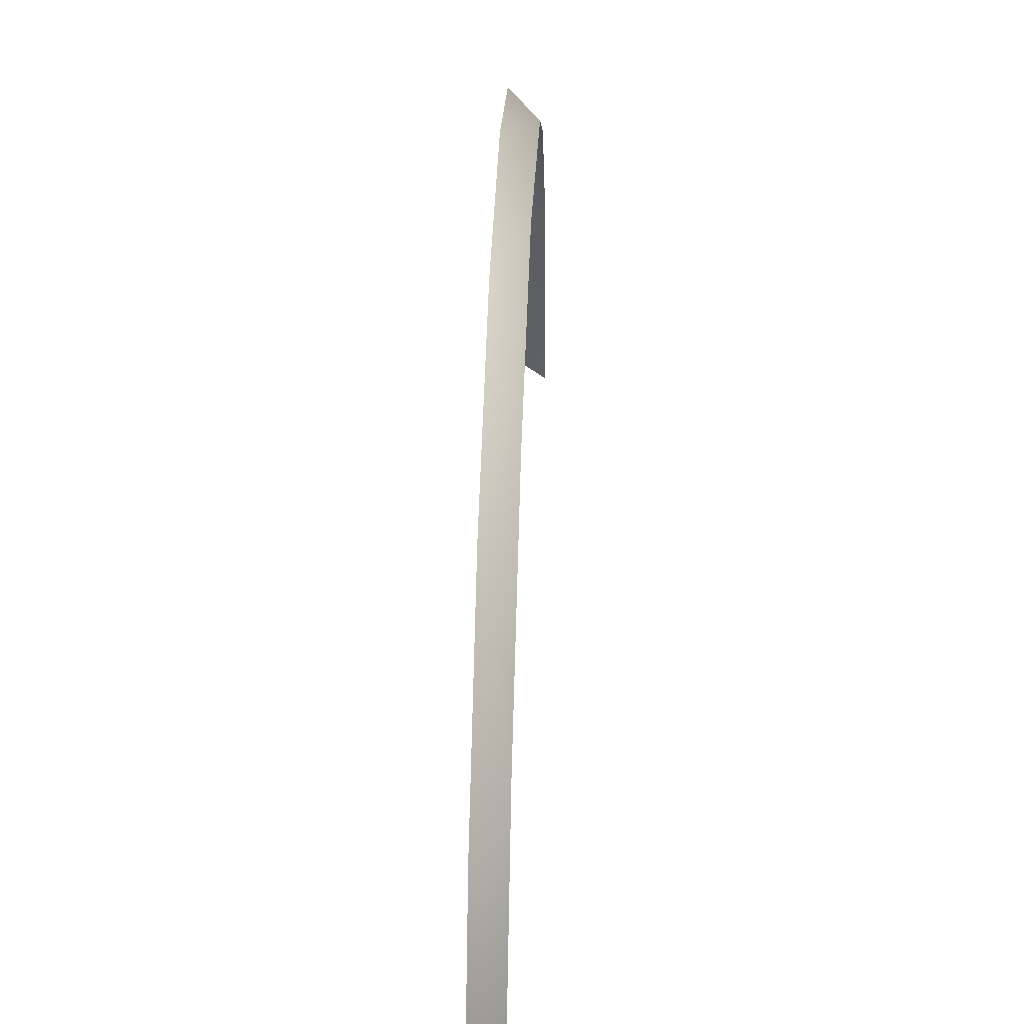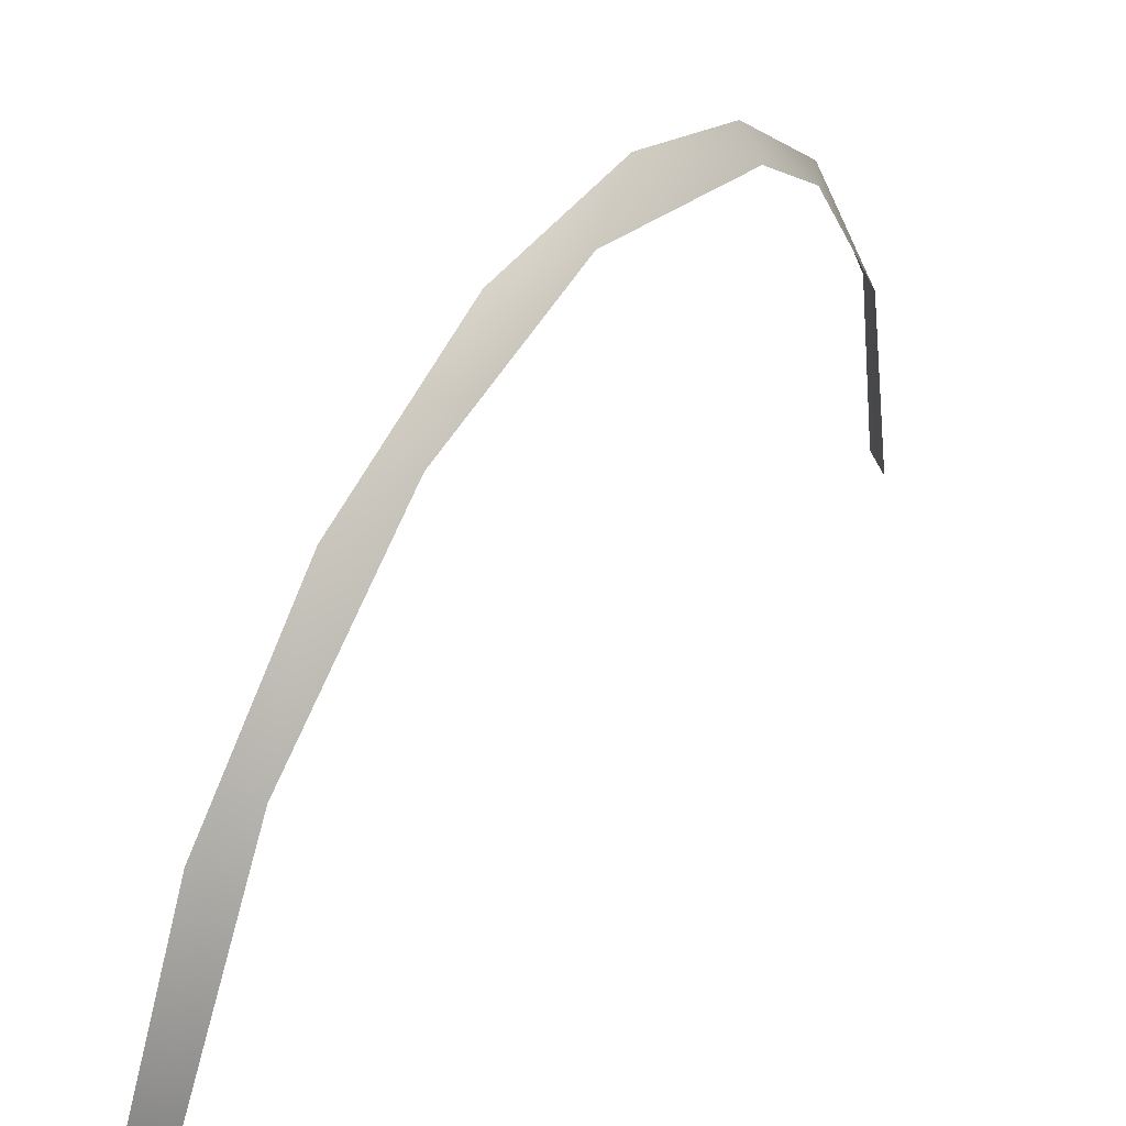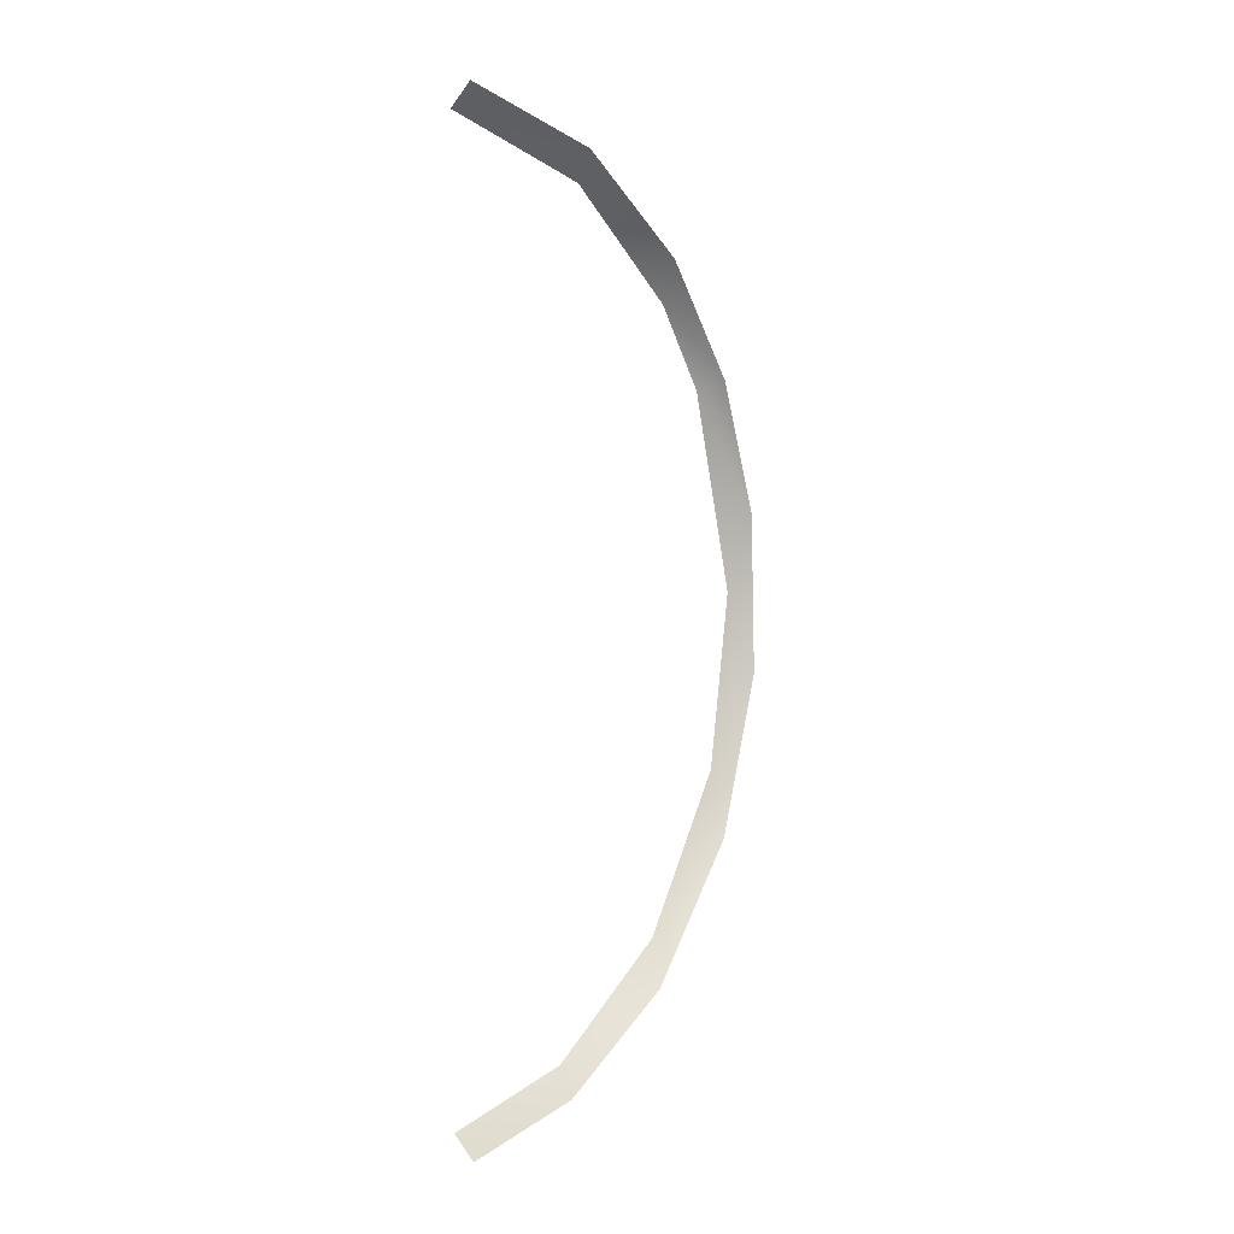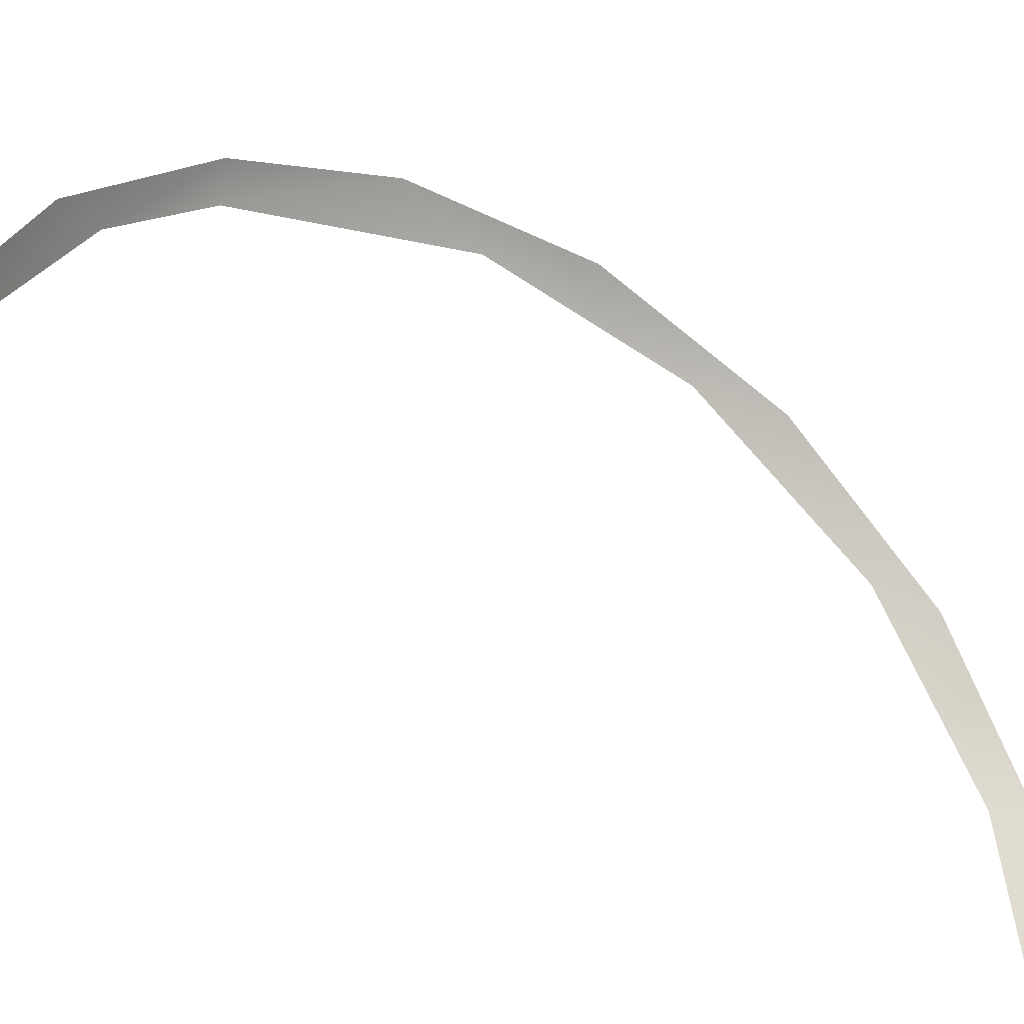
<metadata>
{"format":"obj","ext":"obj","renderer":"f3d","projection":"perspective","resolution":1024,"background":"white","views":[{"elev":39.8,"azim":-178.0,"up":"+Y"},{"elev":39.2,"azim":-150.4,"up":"+Y"},{"elev":2.7,"azim":35.4,"up":"+Z"},{"elev":-35.0,"azim":54.1,"up":"+Y"}]}
</metadata>
<code>
o Group40/mesh40/mesh40-geometry#mesh40-geometry
v 0.1594 0.03952 -0.1577
v 0.1641 0.04205 -0.1403
v 0.1594 0.02681 -0.1136
v 0.1641 0.04325 -0.1756
v 0.1641 0.03087 -0.1113
v 0.1594 0.03281 -0.1967
v 0.1594 0.01377 -0.09605
v 0.1641 0.03087 -0.2114
v 0.1641 0.0113 -0.08707
v 0.1594 0.009952 -0.2305
v 0.1594 -0.01635 -0.07447
v 0.1641 0.006103 -0.24
v 0.1641 -0.01866 -0.06839
v 0.1594 -0.02269 -0.2508
v 0.1618 -0.05581 -0.06358
v 0.1641 -0.02505 -0.2566
v 0.1629 -0.05581 -0.06241
v 0.1606 -0.05581 -0.06475
v 0.1618 -0.05581 -0.2591
v 0.1641 -0.05581 -0.06124
v 0.1594 -0.05581 -0.06592
v 0.1629 -0.05581 -0.2603
v 0.1606 -0.05581 -0.2579
v 0.1641 -0.05581 -0.2614
v 0.1594 -0.05581 -0.2567
f 1 2 3
f 3 2 1
f 2 1 4
f 4 1 2
f 2 5 3
f 3 5 2
f 6 4 1
f 1 4 6
f 3 5 7
f 7 5 3
f 4 6 8
f 8 6 4
f 5 9 7
f 7 9 5
f 10 8 6
f 6 8 10
f 7 9 11
f 11 9 7
f 8 10 12
f 12 10 8
f 9 13 11
f 11 13 9
f 14 12 10
f 10 12 14
f 11 13 15
f 15 13 11
f 12 14 16
f 16 14 12
f 13 17 15
f 15 17 13
f 11 15 18
f 18 15 11
f 19 16 14
f 14 16 19
f 13 20 17
f 17 20 13
f 11 18 21
f 21 18 11
f 22 16 19
f 19 16 22
f 14 23 19
f 19 23 14
f 16 22 24
f 24 22 16
f 14 25 23
f 23 25 14

</code>
